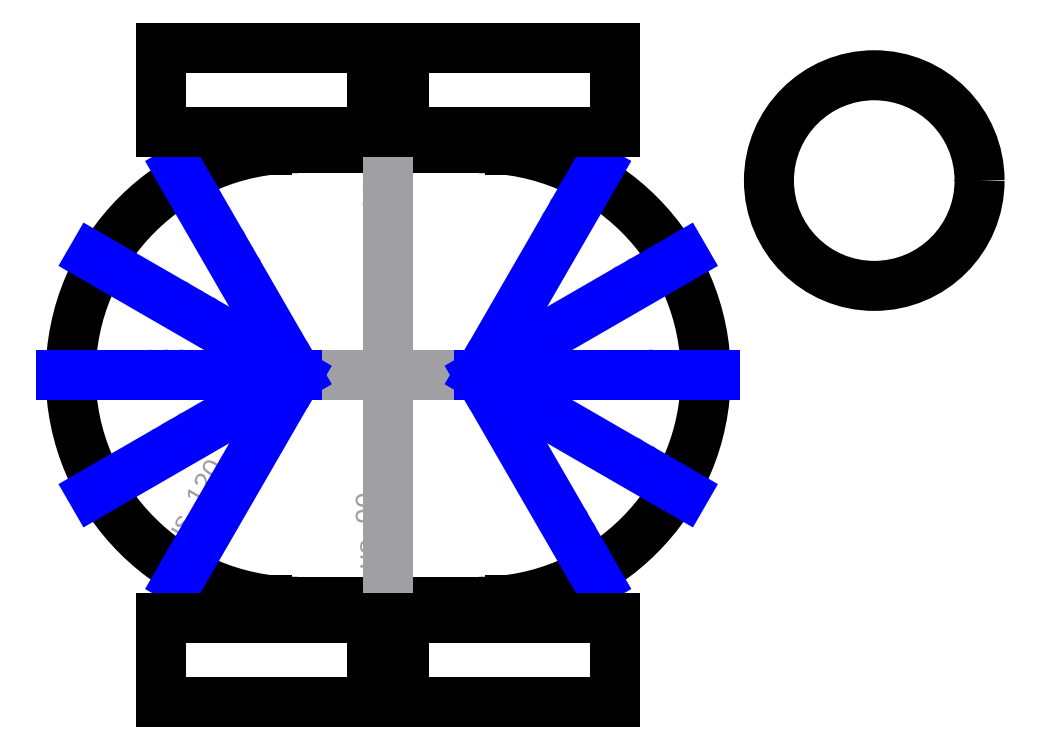
<metadata>
{"format":"dxf","ext":"dxf","renderer":"ezdxf+matplotlib","layout":"modelspace","background":"white","min_lineweight":24,"dpi":150}
</metadata>
<code>
0
SECTION
2
ENTITIES
0
MTEXT
8
ultrasound_labels
10
6.45
20
-9e-16
30
0
40
0.6
41
0
71
7
72
1
1
us_0
7
textstyle3
50
0
73
2
44
1
0
MTEXT
8
ultrasound_labels
10
5.961
20
1.825
30
0
40
0.6
41
0
71
7
72
1
1
us_330
7
textstyle4
50
30
73
2
44
1
0
MTEXT
8
ultrasound_labels
10
4.625
20
3.161
30
0
40
0.6
41
0
71
7
72
1
1
us_300
7
textstyle5
50
60
73
2
44
1
0
MTEXT
8
ultrasound_labels
10
2e-16
20
3.65
30
0
40
0.6
41
0
71
7
72
1
1
us_270
7
textstyle6
50
90
73
2
44
1
0
LINE
8
robot base
10
-3.75
20
-6.935
30
0
11
-3.75
21
-7.5
31
0
0
LINE
8
robot base
10
-3.75
20
7.5
30
0
11
-3.75
21
6.935
31
0
0
LINE
8
robot base
10
3.75
20
-6.935
30
0
11
3.75
21
-7.5
31
0
0
LINE
8
robot base
10
3.75
20
7.5
30
0
11
3.75
21
6.935
31
0
0
MTEXT
8
ultrasound_labels
10
-5.948
20
5.453
30
0
40
0.6
41
0
71
7
72
1
1
us_240
7
textstyle7
50
-60
73
2
44
1
0
MTEXT
8
ultrasound_labels
10
-8
20
3
30
0
40
0.6
41
0
71
7
72
1
1
us_210
7
textstyle8
50
-30
73
2
44
1
0
MTEXT
8
ultrasound_labels
10
-9
20
0
30
0
40
0.6
41
0
71
7
72
1
1
us_180
7
textstyle9
50
0
73
2
44
1
0
MTEXT
8
ultrasound_labels
10
-8.316
20
-3.185
30
0
40
0.6
41
0
71
7
72
1
1
us_150
7
textstyle10
50
30
73
2
44
1
0
MTEXT
8
ultrasound_labels
10
-7
20
-5
30
0
40
0.6
41
0
71
1
72
1
1
us_120
7
textstyle11
50
60
73
2
44
1
0
MTEXT
8
ultrasound_labels
10
-1
20
-6
30
0
40
0.6
41
0
71
1
72
1
1
us_90
7
textstyle0
50
90
73
2
44
1
0
MTEXT
8
ultrasound_labels
10
4.625
20
-3.161
30
0
40
0.6
41
0
71
7
72
1
1
us_60
7
textstyle1
50
-60
73
2
44
1
0
MTEXT
8
ultrasound_labels
10
5.961
20
-1.825
30
0
40
0.6
41
0
71
7
72
1
1
us_30
7
textstyle2
50
-30
73
2
44
1
0
LINE
8
robot base
10
2.8
20
-7
30
0
11
2.8
21
-7
31
0
0
ARC
8
robot base
10
2.8
20
-9e-16
30
0
40
7
50
270
51
90
0
ARC
8
robot base
10
-2.8
20
0
30
0
40
7
50
90
51
270
0
LINE
8
robot base
10
-2.8
20
7
30
0
11
2.8
21
7
31
0
0
LINE
8
robot base
10
2.8
20
-7
30
0
11
-2.8
21
-7
31
0
0
LINE
8
labels
10
-9.8
20
9e-16
30
0
11
9.8
21
-9e-16
31
0
0
LINE
8
ultrasound
10
0
20
0
30
0
11
4e-16
21
7.3
31
0
0
LINE
8
ultrasound
10
0
20
0
30
0
11
4e-16
21
-7.3
31
0
0
LINE
8
labels
10
4e-16
20
7
30
0
11
4e-16
21
-7
31
0
0
LINE
8
ultrasound
10
-2.8
20
1.8e-15
30
0
11
-6.45
21
6.322
31
0
0
LINE
8
ultrasound
10
-2.8
20
9e-16
30
0
11
-9.122
21
3.65
31
0
0
LINE
8
ultrasound
10
-2.8
20
0
30
0
11
-6.45
21
-6.322
31
0
0
LINE
8
ultrasound
10
-2.8
20
0
30
0
11
-9.122
21
-3.65
31
0
0
LINE
8
ultrasound
10
-2.8
20
0
30
0
11
-10.1
21
9e-16
31
0
0
LINE
8
ultrasound
10
2.8
20
-9e-16
30
0
11
6.45
21
-6.322
31
0
0
LINE
8
ultrasound
10
2.8
20
0
30
0
11
9.122
21
-3.65
31
0
0
LINE
8
ultrasound
10
2.8
20
-9e-16
30
0
11
6.45
21
6.322
31
0
0
LINE
8
ultrasound
10
2.8
20
-9e-16
30
0
11
9.122
21
3.65
31
0
0
LINE
8
ultrasound
10
2.8
20
-9e-16
30
0
11
10.1
21
-9e-16
31
0
0
LINE
8
robot base
10
-0.5
20
7.5
30
0
11
-7
21
7.5
31
0
0
LINE
8
robot base
10
-7
20
7.5
30
0
11
-7
21
10.1
31
0
0
LINE
8
robot base
10
-7
20
10.1
30
0
11
-0.5
21
10.1
31
0
0
LINE
8
robot base
10
-0.5
20
10.1
30
0
11
-0.5
21
7.5
31
0
0
LINE
8
robot base
10
0.5
20
7.5
30
0
11
7
21
7.5
31
0
0
LINE
8
robot base
10
7
20
7.5
30
0
11
7
21
10.1
31
0
0
LINE
8
robot base
10
7
20
10.1
30
0
11
0.5
21
10.1
31
0
0
LINE
8
robot base
10
0.5
20
10.1
30
0
11
0.5
21
7.5
31
0
0
LINE
8
robot base
10
-0.5
20
-7.5
30
0
11
-7
21
-7.5
31
0
0
LINE
8
robot base
10
-7
20
-7.5
30
0
11
-7
21
-10.1
31
0
0
LINE
8
robot base
10
-7
20
-10.1
30
0
11
-0.5
21
-10.1
31
0
0
LINE
8
robot base
10
-0.5
20
-10.1
30
0
11
-0.5
21
-7.5
31
0
0
LINE
8
robot base
10
0.5
20
-7.5
30
0
11
7
21
-7.5
31
0
0
LINE
8
robot base
10
7
20
-7.5
30
0
11
7
21
-10.1
31
0
0
LINE
8
robot base
10
7
20
-10.1
30
0
11
0.5
21
-10.1
31
0
0
LINE
8
robot base
10
0.5
20
-10.1
30
0
11
0.5
21
-7.5
31
0
0
CIRCLE
8
robot base
10
15
20
6
30
0
40
3.25
0
DIMENSION
8
labels
10
-7
20
-12
30
0
11
-3.75
21
-11.44
31
0
70
0
71
8
72
2
41
1
42
0
1

3
Standard
13
-7
23
-10.1
33
0
14
-0.5
24
-10.1
34
0
50
0
0
DIMENSION
8
labels
10
-2.8
20
-14
30
0
11
3.6e-15
21
-13.44
31
0
70
0
71
8
72
2
41
1
42
0
1

3
Standard
13
-2.8
23
5e-16
33
0
14
2.8
24
-9e-16
34
0
50
0
0
DIMENSION
8
labels
10
-3.75
20
-16
30
0
11
0
21
-15.44
31
0
70
0
71
8
72
2
41
1
42
0
1

3
Standard
13
-3.75
23
-10.1
33
0
14
3.75
24
-10.1
34
0
50
0
0
DIMENSION
8
labels
10
-9.8
20
-18
30
0
11
-9e-16
21
-17.44
31
0
70
0
71
8
72
2
41
1
42
0
1

3
Standard
13
-9.8
23
9e-16
33
0
14
9.8
24
-9e-16
34
0
50
0
0
DIMENSION
8
labels
10
12
20
-7.5
30
0
11
11.44
21
-8.8
31
0
70
0
71
8
72
2
41
1
42
0
1

3
Standard
13
7
23
-7.5
33
0
14
7
24
-10.1
34
0
50
90
0
DIMENSION
8
labels
10
-12
20
7
30
0
11
-12.56
21
1e-16
31
0
70
0
71
8
72
2
41
1
42
0
1

3
Standard
13
-2.8
23
7
33
0
14
-2.8
24
-7
34
0
50
90
0
DIMENSION
8
labels
10
-14
20
-8.8
30
0
11
-14.56
21
1e-16
31
0
70
0
71
8
72
2
41
1
42
0
1

3
Standard
13
-7
23
-8.8
33
0
14
-7
24
8.8
34
0
50
90
0
DIMENSION
8
labels
10
-9.8
20
9e-16
30
0
11
12.3
21
-2.545
31
0
70
2
71
8
72
2
41
1
42
0
1

3
Standard
13
9.122
23
-3.65
33
0
14
2.8
24
0
34
0
15
9.8
25
-9e-16
35
0
16
13
26
-2
36
0
0
DIMENSION
8
labels
10
18.25
20
6
30
0
11
15
21
6.562
31
0
70
3
71
8
72
2
41
1
42
0
1

3
Standard
15
11.75
25
6
35
0
40
0
0
ENDSEC
0
EOF

</code>
